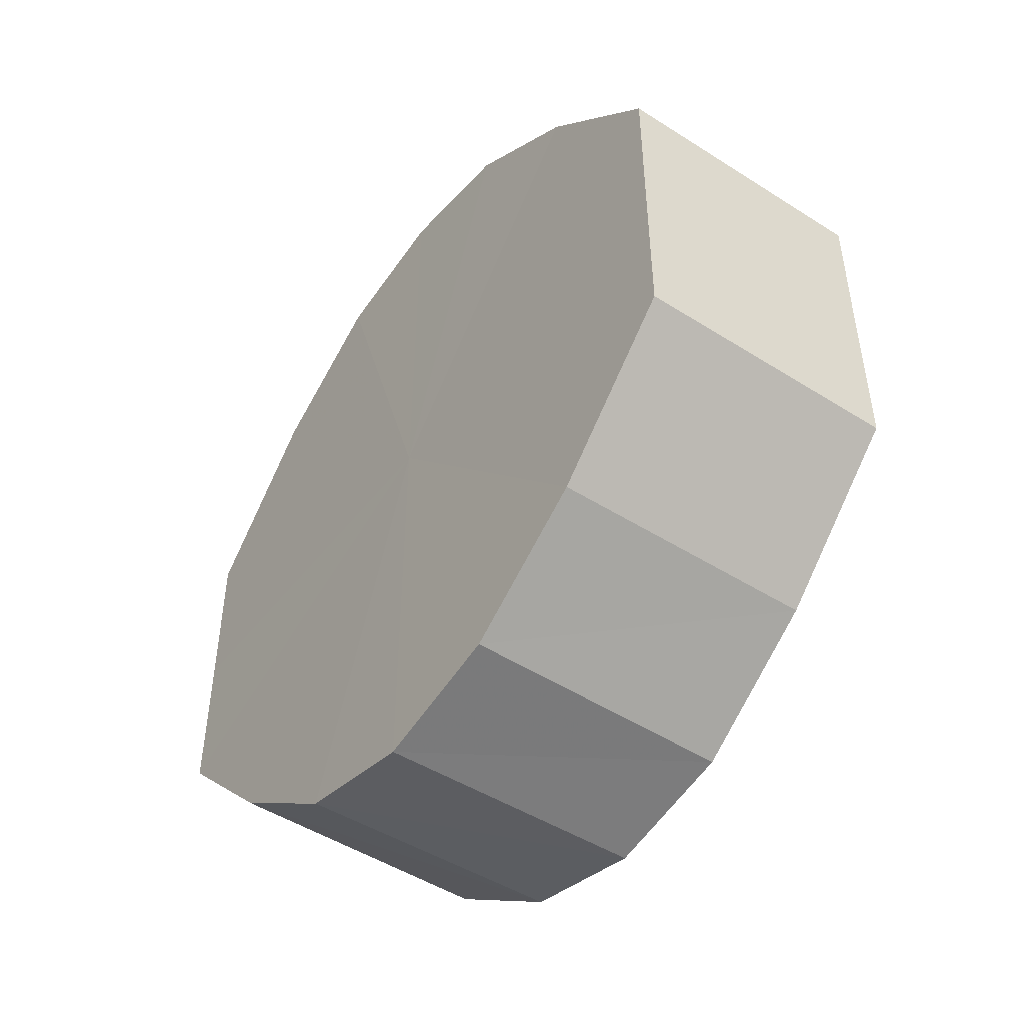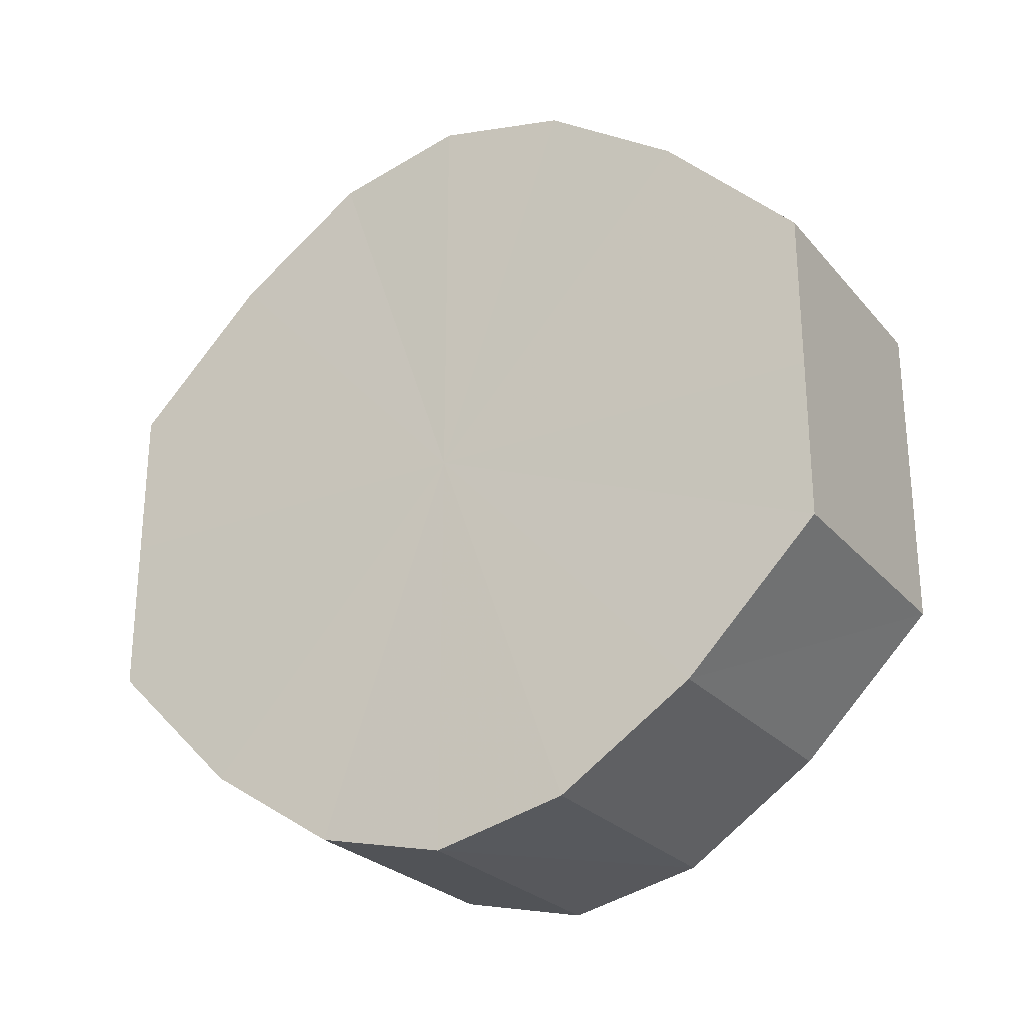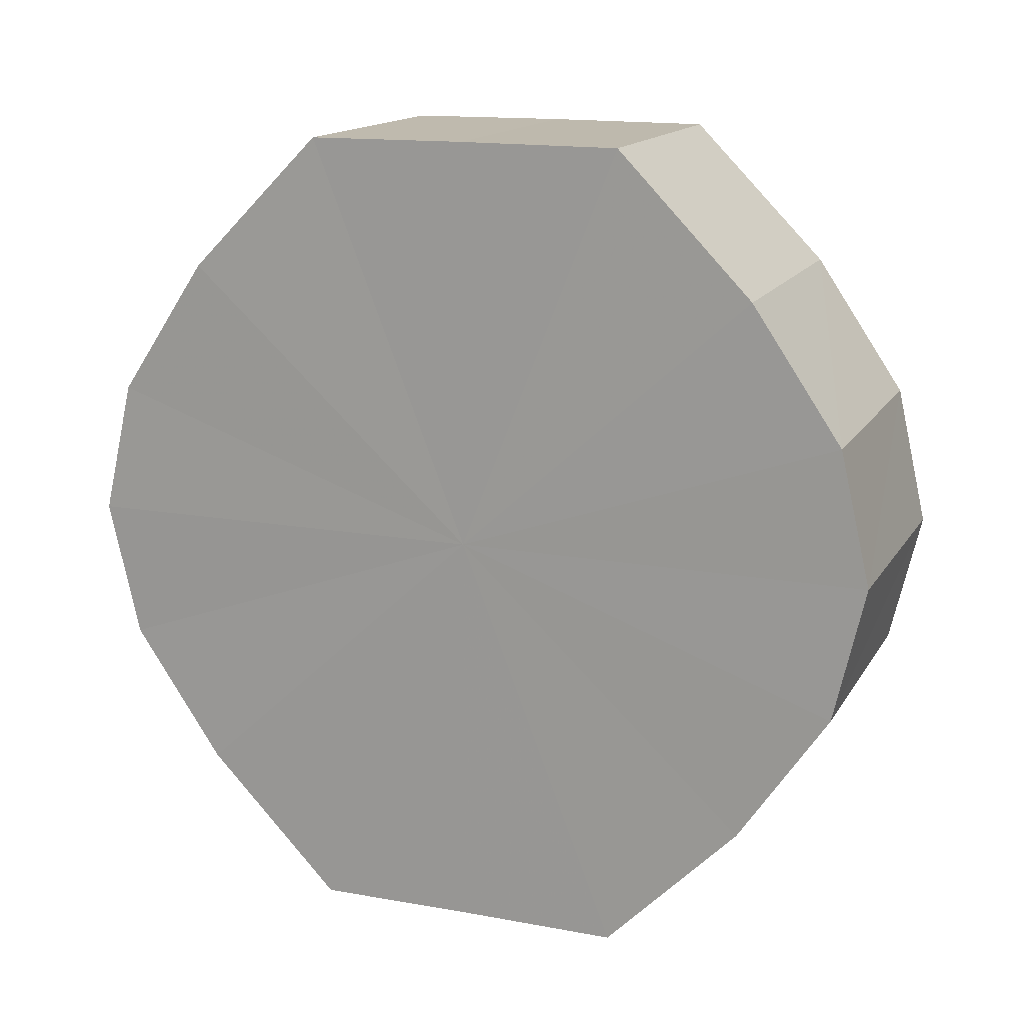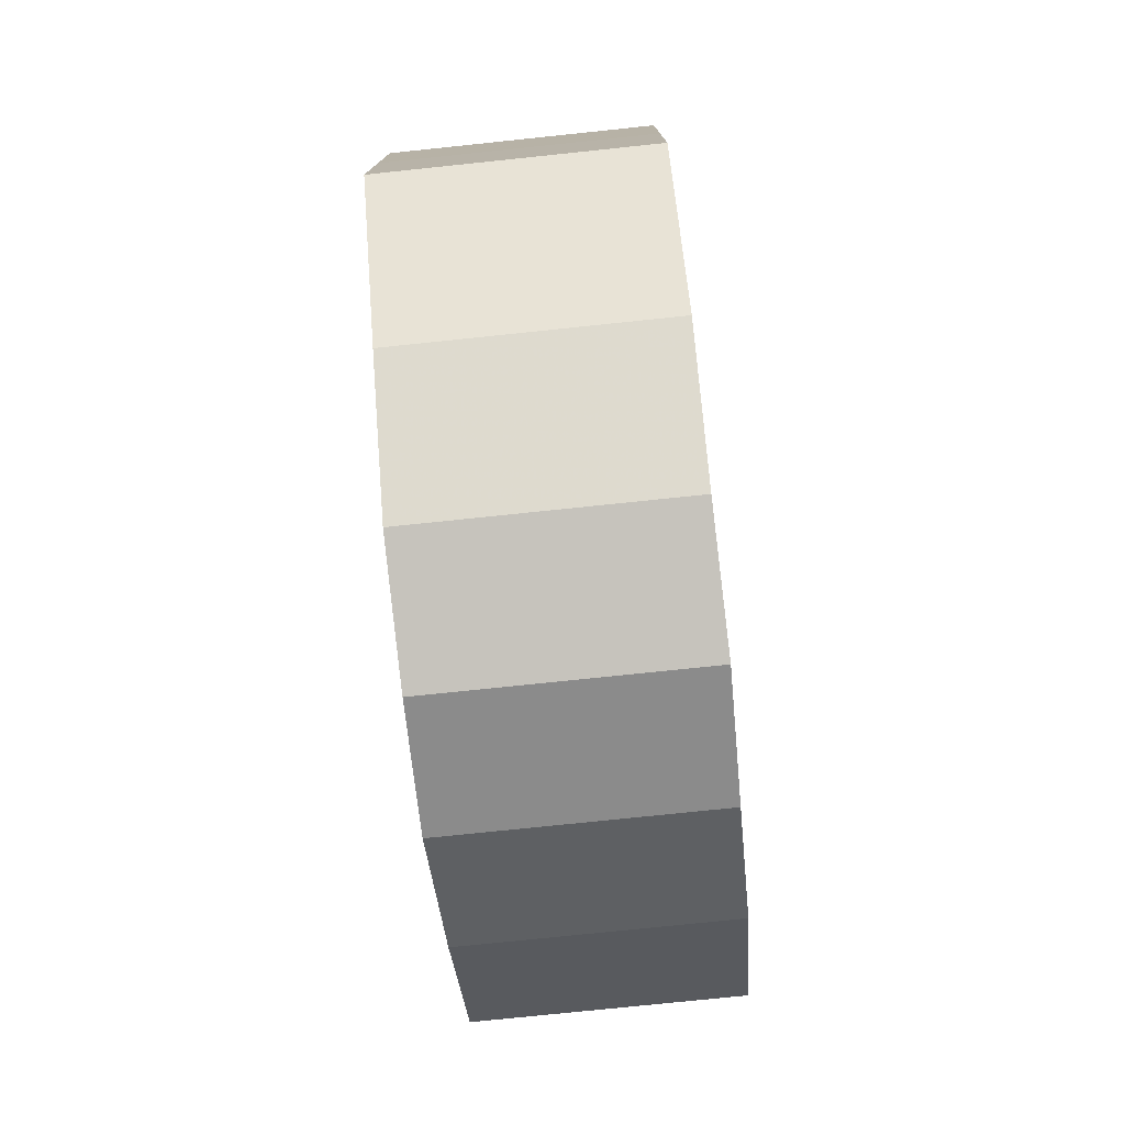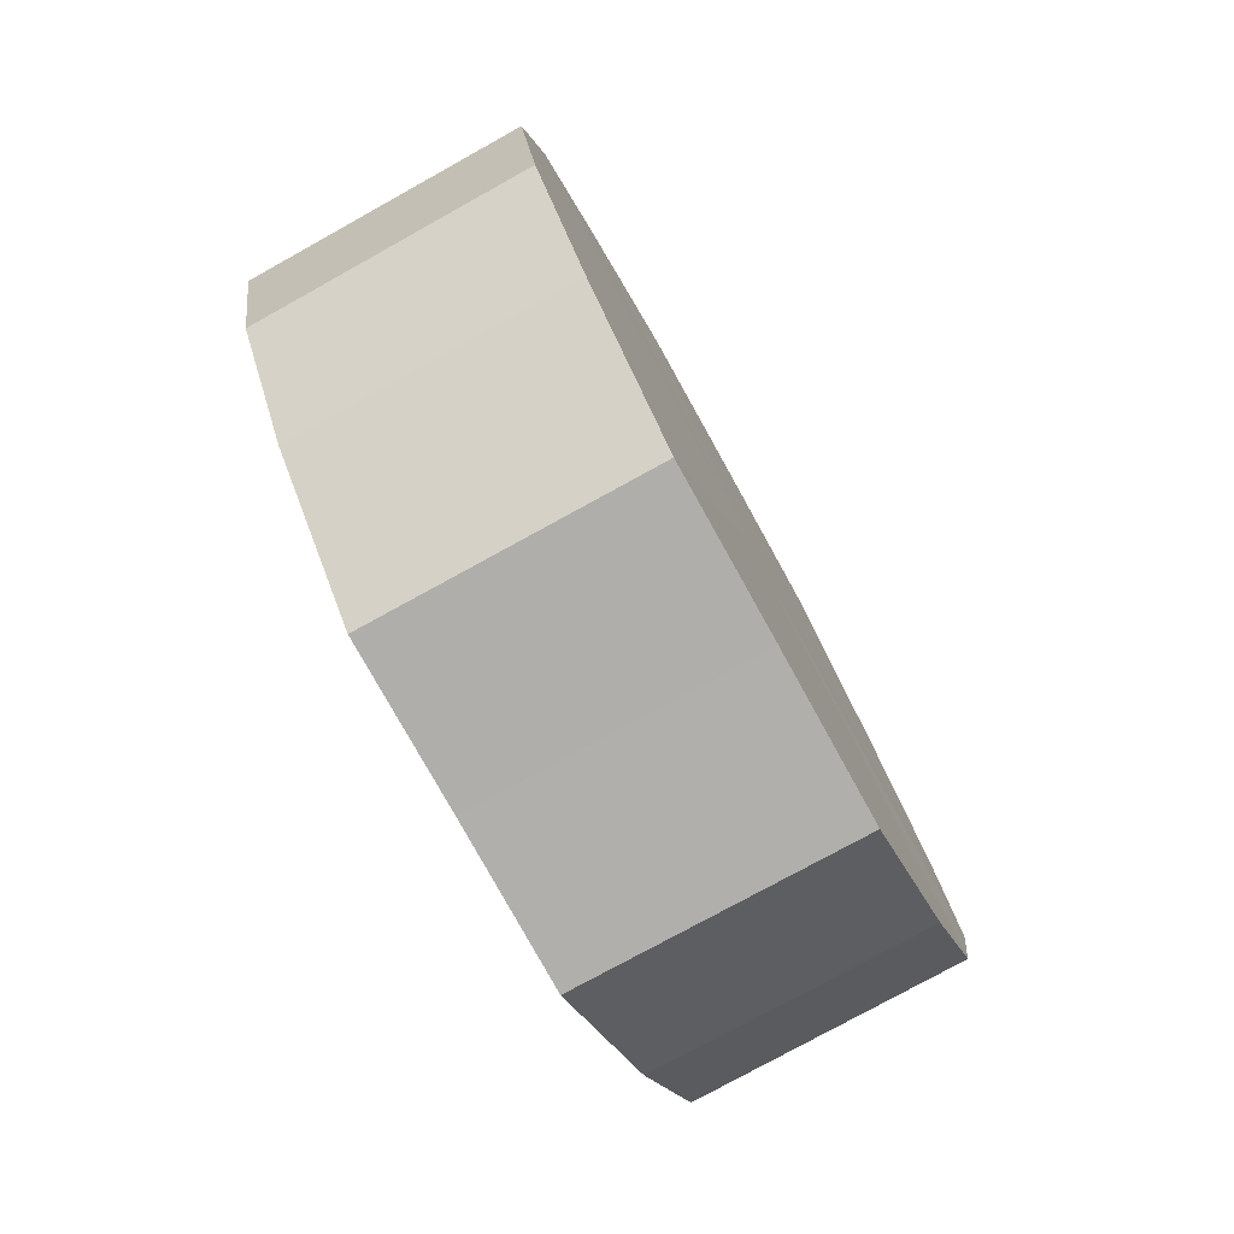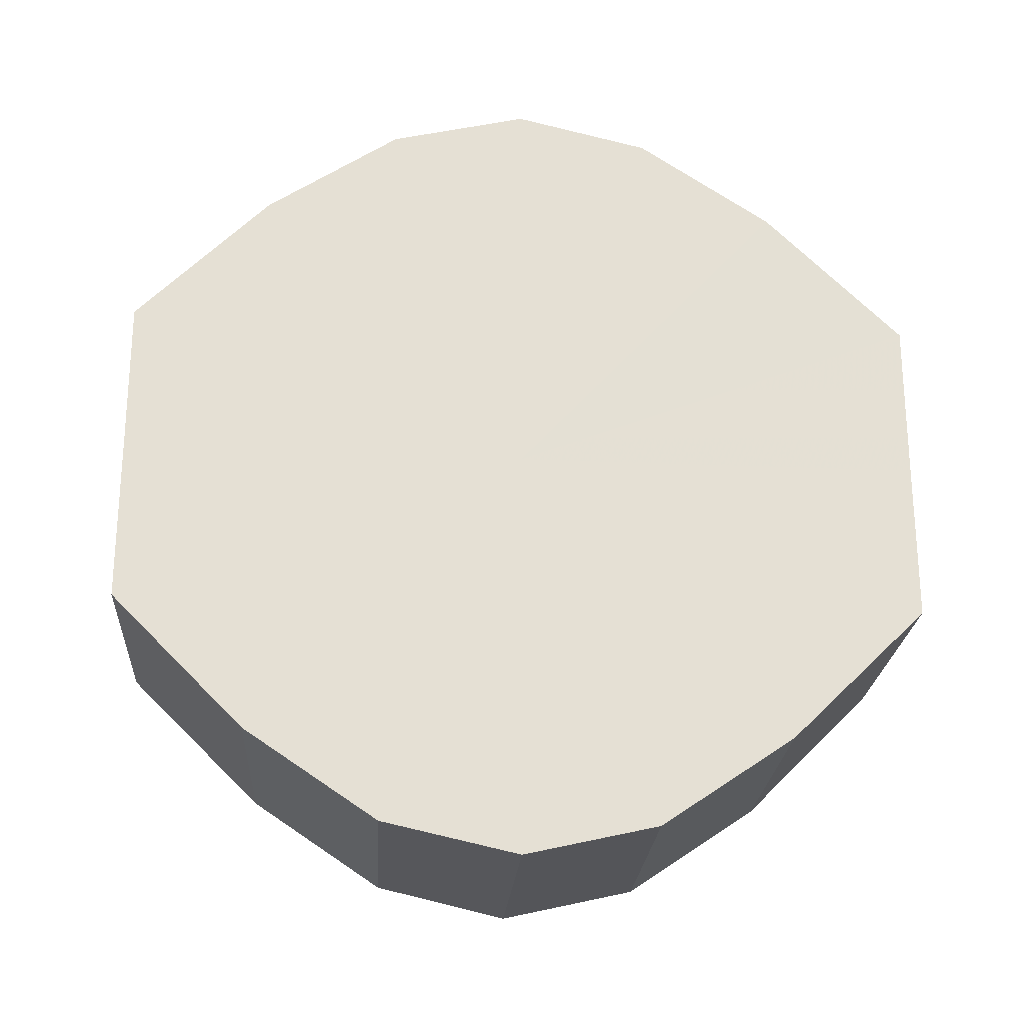
<metadata>
{"format":"obj","ext":"obj","renderer":"f3d","projection":"perspective","resolution":1024,"background":"white","views":[{"elev":-47.5,"azim":-35.9,"up":"+Z"},{"elev":-26.0,"azim":121.0,"up":"+Z"},{"elev":15.5,"azim":111.4,"up":"+Y"},{"elev":-76.6,"azim":-174.0,"up":"+Z"},{"elev":-78.0,"azim":28.7,"up":"+Y"},{"elev":-23.4,"azim":-93.7,"up":"+Z"}]}
</metadata>
<code>
o 17206
v 2203 1868 7.443
v 2203 1868 7.446
v 2203 1868 7.443
v 2203 1868 7.452
v 2203 1868 7.446
v 2203 1868 7.446
v 2203 1868 7.446
v 2203 1868 7.462
v 2203 1868 7.452
v 2203 1868 7.452
v 2203 1868 7.452
v 2203 1868 7.474
v 2203 1868 7.462
v 2203 1868 7.462
v 2203 1868 7.462
v 2203 1868 7.486
v 2203 1868 7.474
v 2203 1868 7.474
v 2203 1868 7.474
v 2203 1868 7.496
v 2203 1868 7.486
v 2203 1868 7.486
v 2203 1868 7.486
v 2203 1868 7.503
v 2203 1868 7.496
v 2203 1868 7.496
v 2203 1868 7.496
v 2203 1868 7.505
v 2203 1868 7.503
v 2203 1868 7.503
v 2203 1868 7.503
v 2203 1868 7.505
v 2203 1868 7.443
v 2203 1868 7.446
v 2203 1868 7.446
v 2203 1868 7.452
v 2203 1868 7.452
v 2203 1868 7.446
v 2203 1868 7.443
v 2203 1868 7.452
v 2203 1868 7.446
v 2203 1868 7.462
v 2203 1868 7.462
v 2203 1868 7.462
v 2203 1868 7.452
v 2203 1868 7.474
v 2203 1868 7.462
v 2203 1868 7.474
v 2203 1868 7.474
v 2203 1868 7.486
v 2203 1868 7.474
v 2203 1868 7.496
v 2203 1868 7.486
v 2203 1868 7.486
v 2203 1868 7.486
v 2203 1868 7.503
v 2203 1868 7.496
v 2203 1868 7.505
v 2203 1868 7.503
v 2203 1868 7.496
v 2203 1868 7.496
v 2203 1868 7.503
v 2203 1868 7.505
v 2203 1868 7.503
v 2203 1868 7.474
v 2203 1868 7.446
v 2203 1868 7.443
v 2203 1868 7.452
v 2203 1868 7.446
v 2203 1868 7.462
v 2203 1868 7.452
v 2203 1868 7.474
v 2203 1868 7.462
v 2203 1868 7.486
v 2203 1868 7.474
v 2203 1868 7.496
v 2203 1868 7.486
v 2203 1868 7.503
v 2203 1868 7.496
v 2203 1868 7.505
v 2203 1868 7.503
v 2203 1868 7.474
v 2203 1868 7.443
v 2203 1868 7.446
v 2203 1868 7.446
v 2203 1868 7.452
v 2203 1868 7.452
v 2203 1868 7.462
v 2203 1868 7.462
v 2203 1868 7.474
v 2203 1868 7.474
v 2203 1868 7.486
v 2203 1868 7.486
v 2203 1868 7.496
v 2203 1868 7.496
v 2203 1868 7.503
v 2203 1868 7.503
v 2203 1868 7.505
f 1 2 3
f 2 4 5
f 6 1 7
f 4 8 9
f 10 6 11
f 8 12 13
f 14 10 15
f 12 16 17
f 18 14 19
f 16 20 21
f 22 18 23
f 20 24 25
f 26 22 27
f 24 28 29
f 30 26 31
f 28 30 32
f 33 34 35
f 35 36 37
f 38 39 33
f 40 41 38
f 37 42 43
f 44 45 40
f 46 47 44
f 43 48 49
f 50 51 46
f 52 53 50
f 49 54 55
f 56 57 52
f 58 59 56
f 55 60 61
f 62 63 58
f 61 64 62
f 65 66 67
f 65 68 66
f 65 67 69
f 65 70 68
f 65 69 71
f 65 72 70
f 65 71 73
f 65 74 72
f 65 73 75
f 65 76 74
f 65 75 77
f 65 78 76
f 65 77 79
f 65 80 78
f 65 79 81
f 65 81 80
f 82 83 84
f 82 85 83
f 82 84 86
f 82 87 85
f 82 86 88
f 82 89 87
f 82 88 90
f 82 91 89
f 82 90 92
f 82 93 91
f 82 92 94
f 82 95 93
f 82 94 96
f 82 97 95
f 82 96 98
f 82 98 97

</code>
